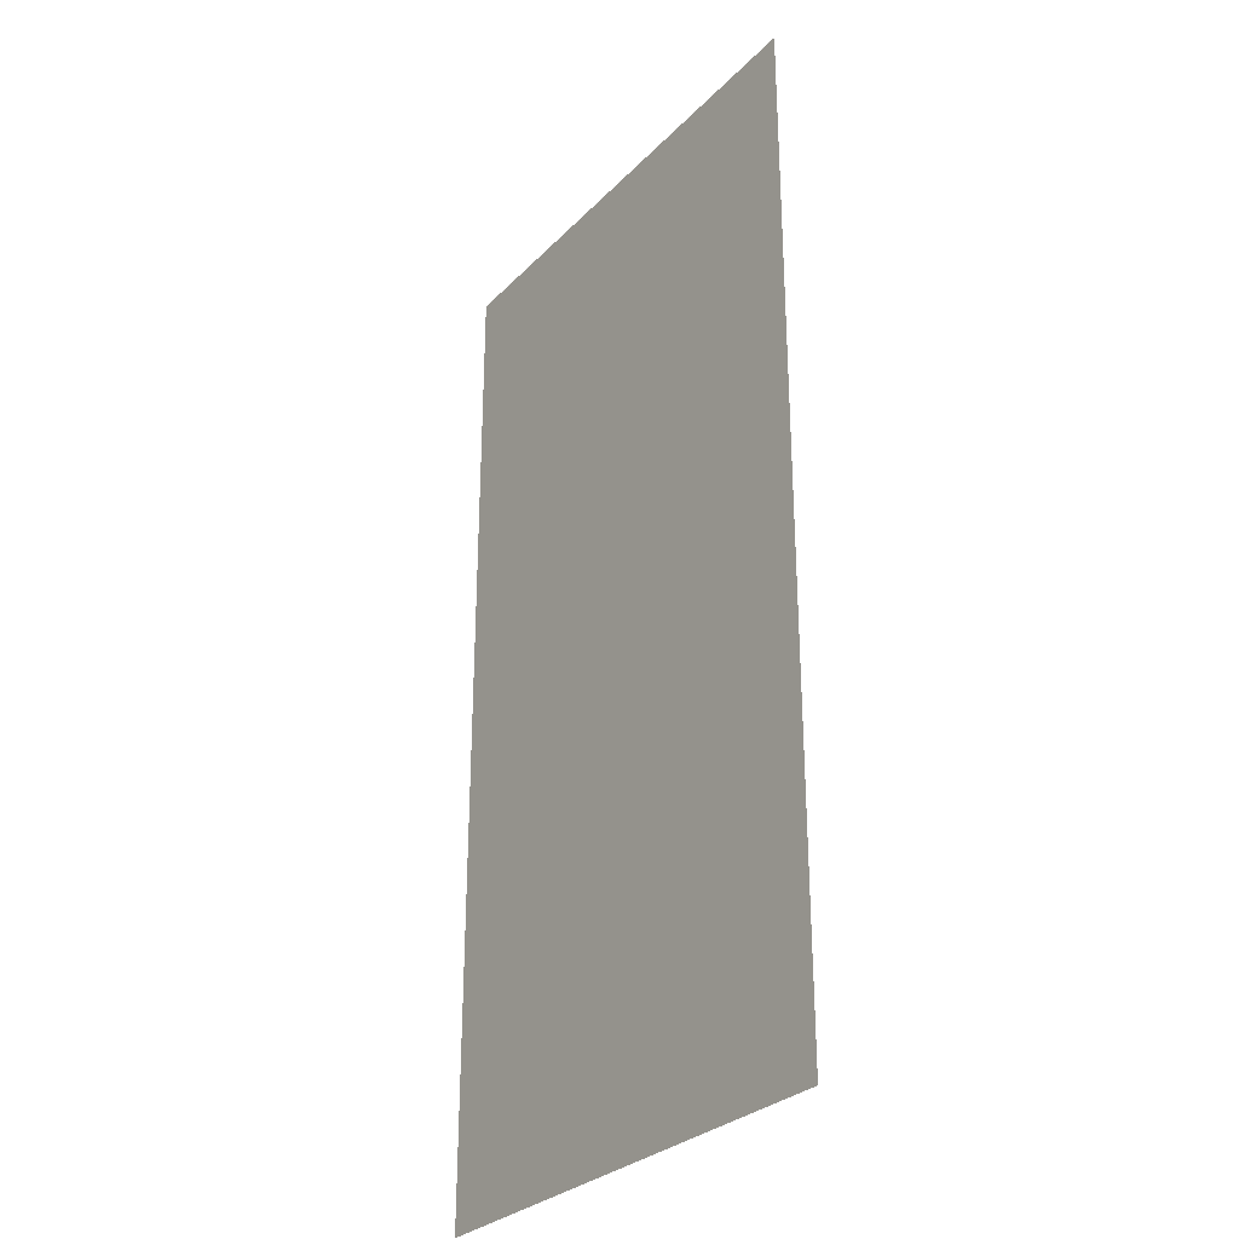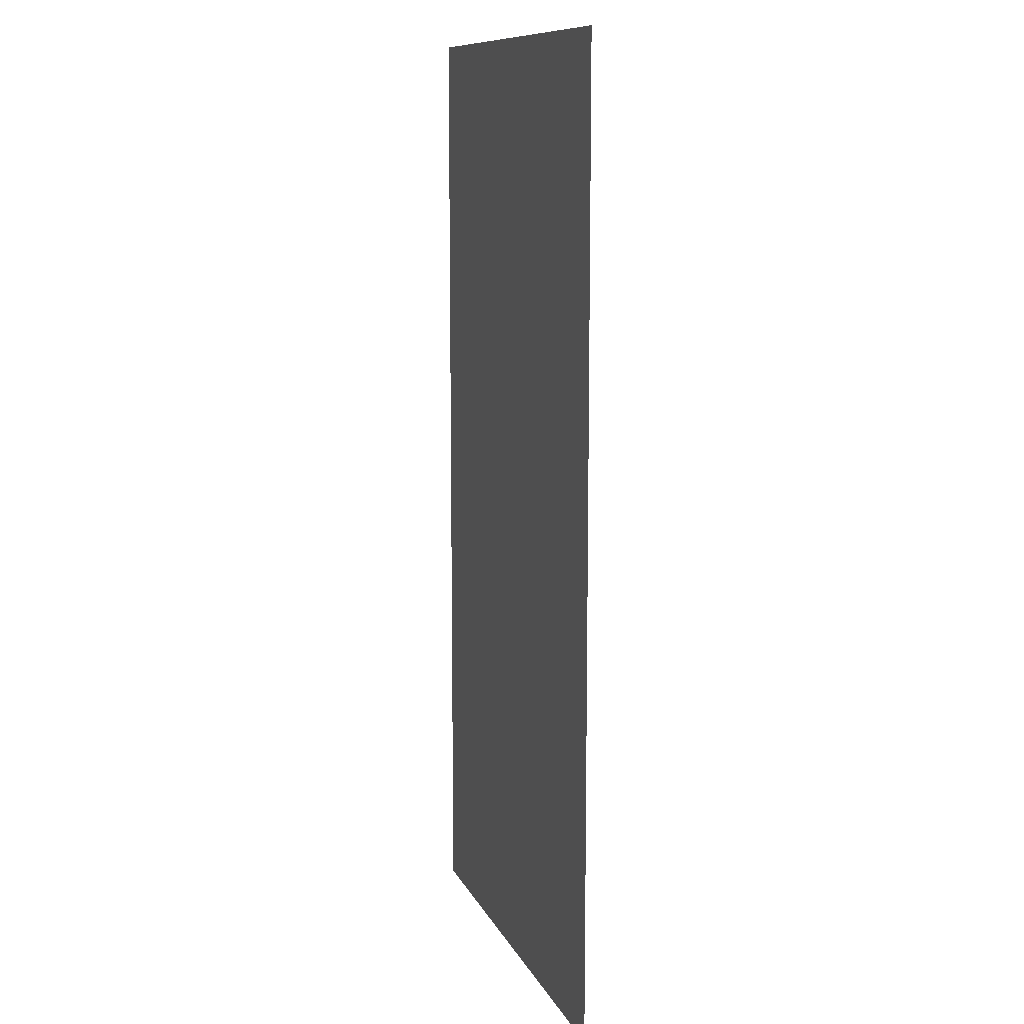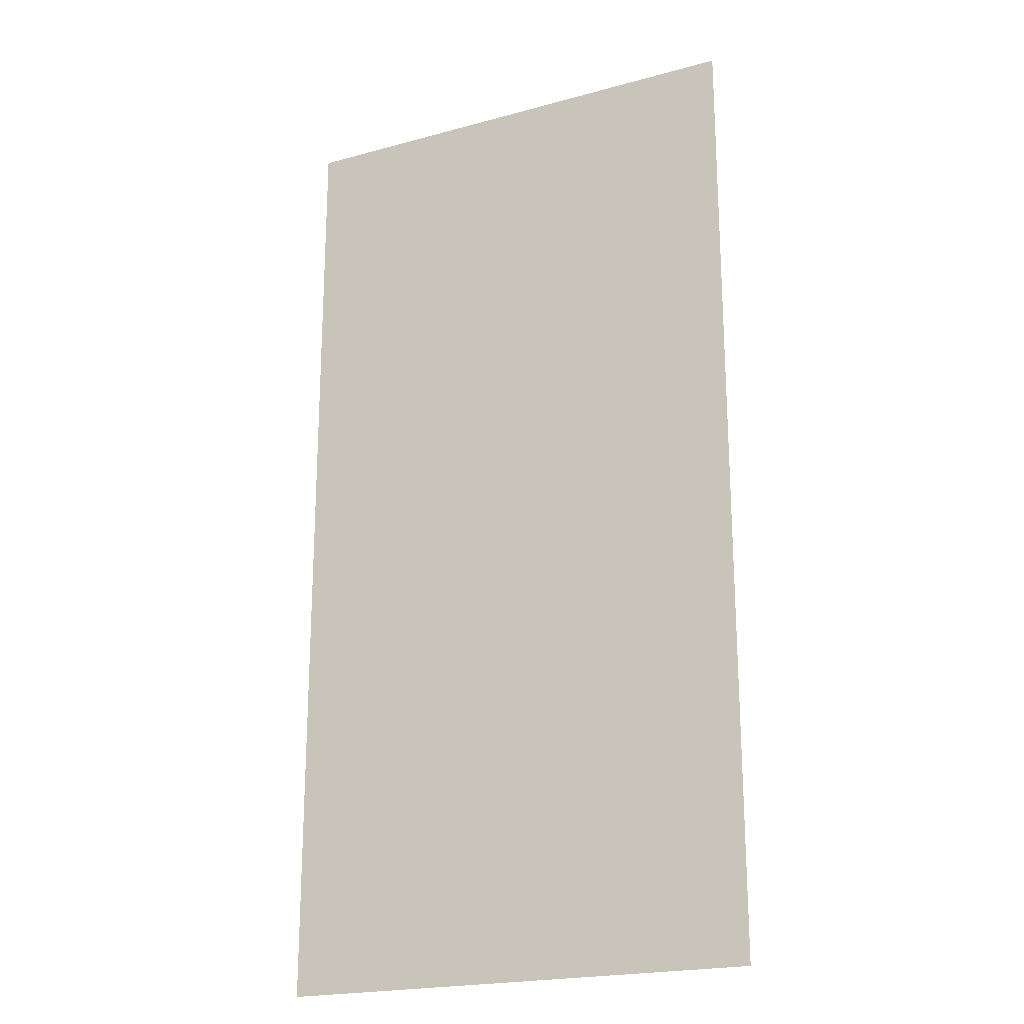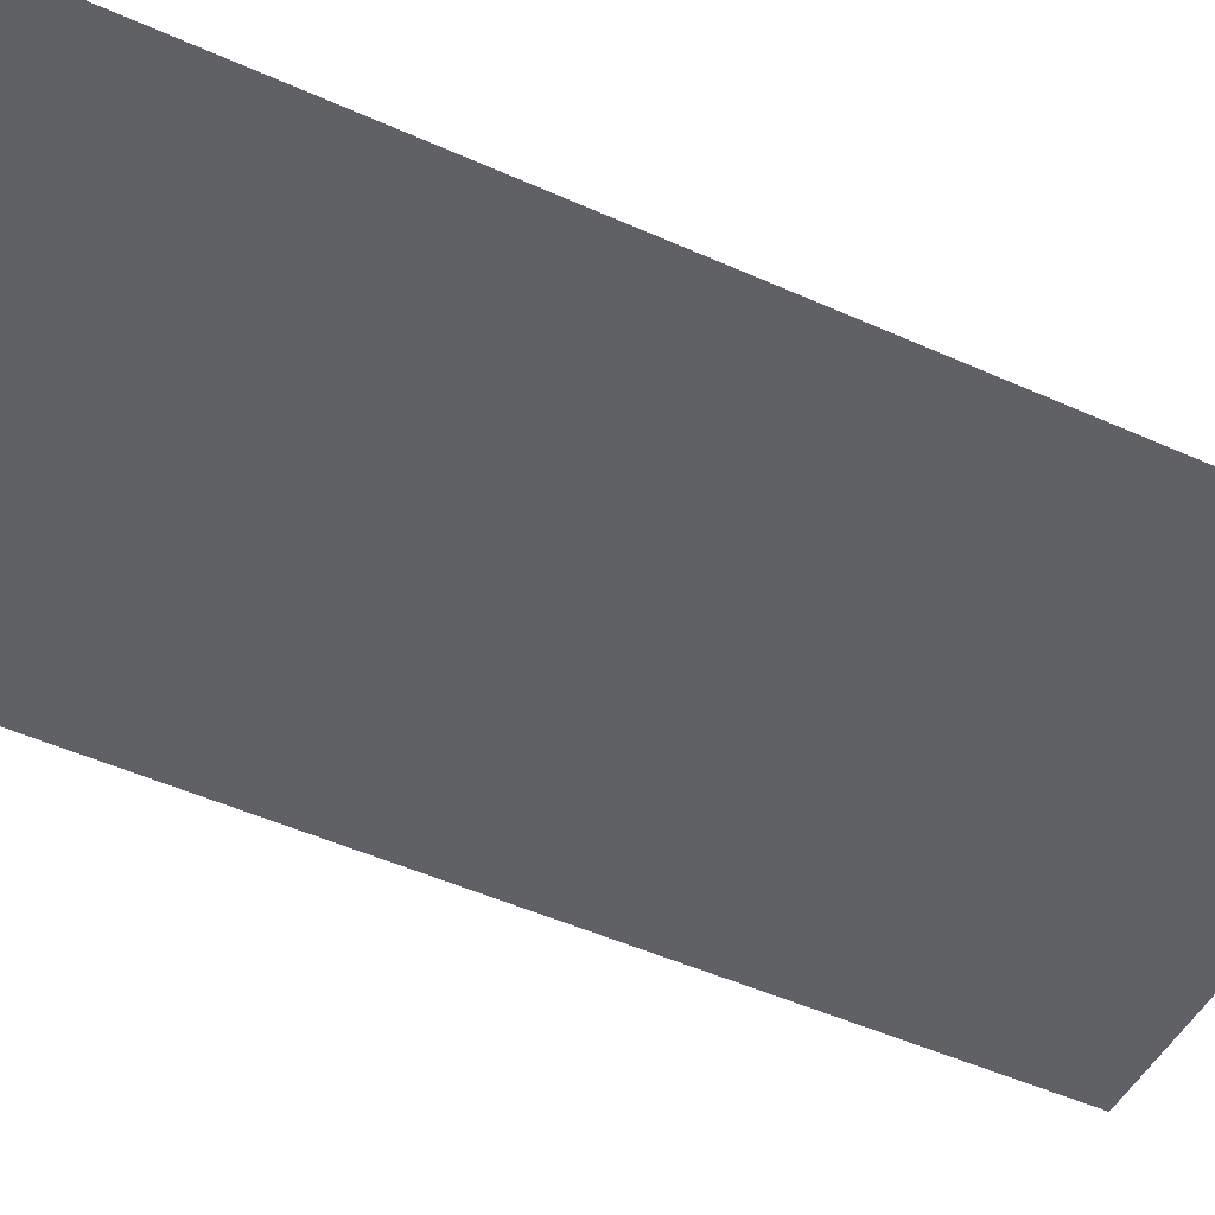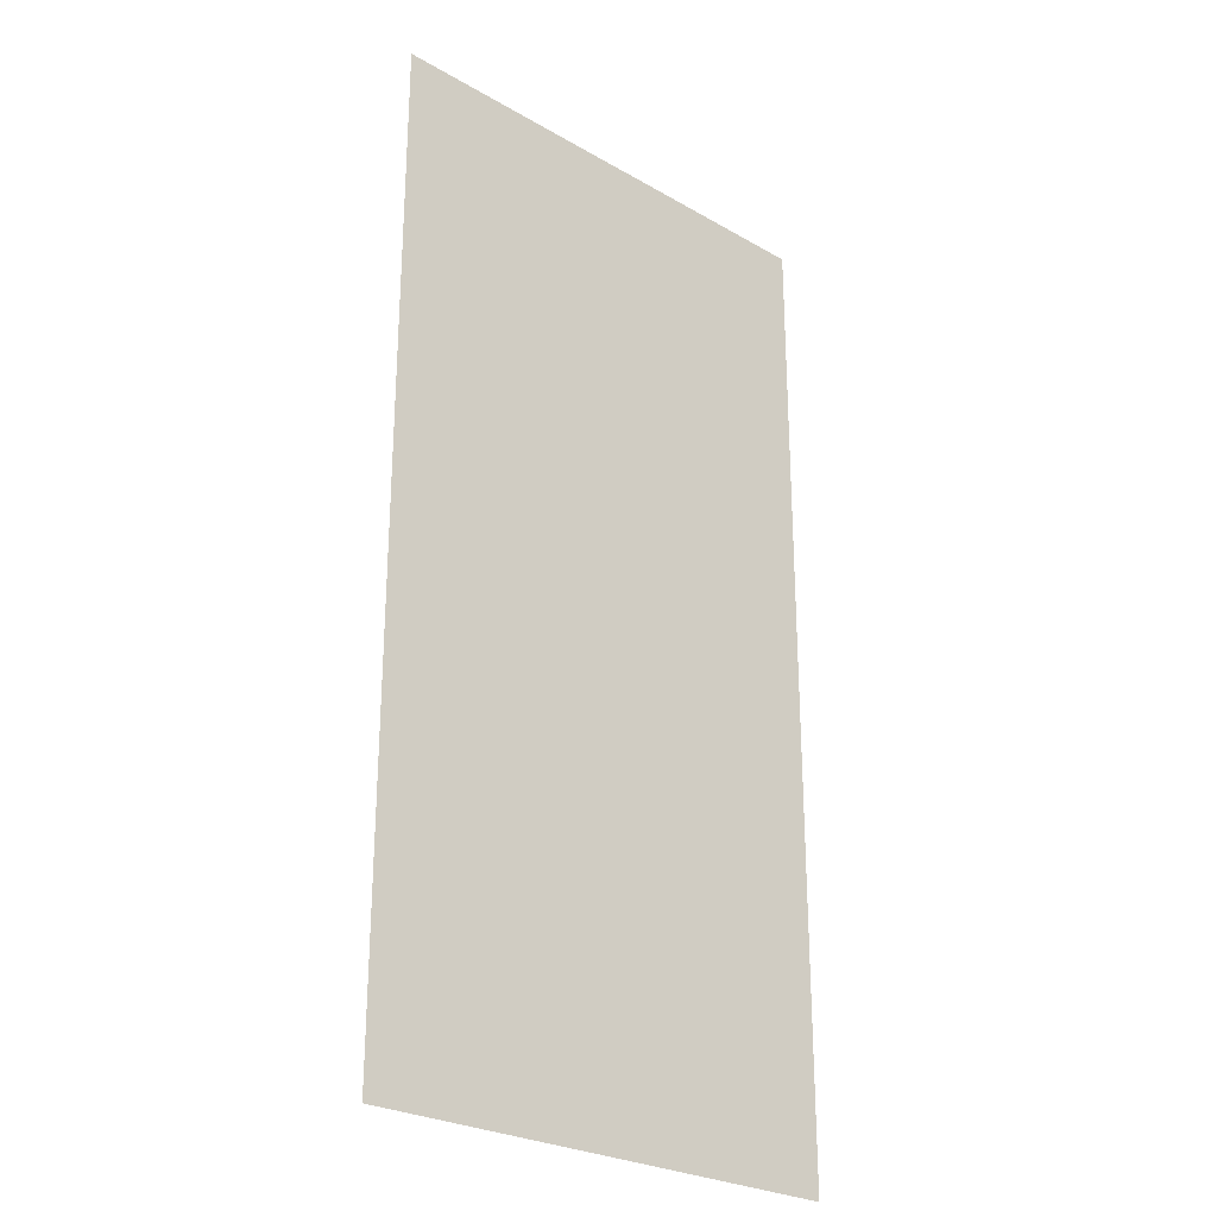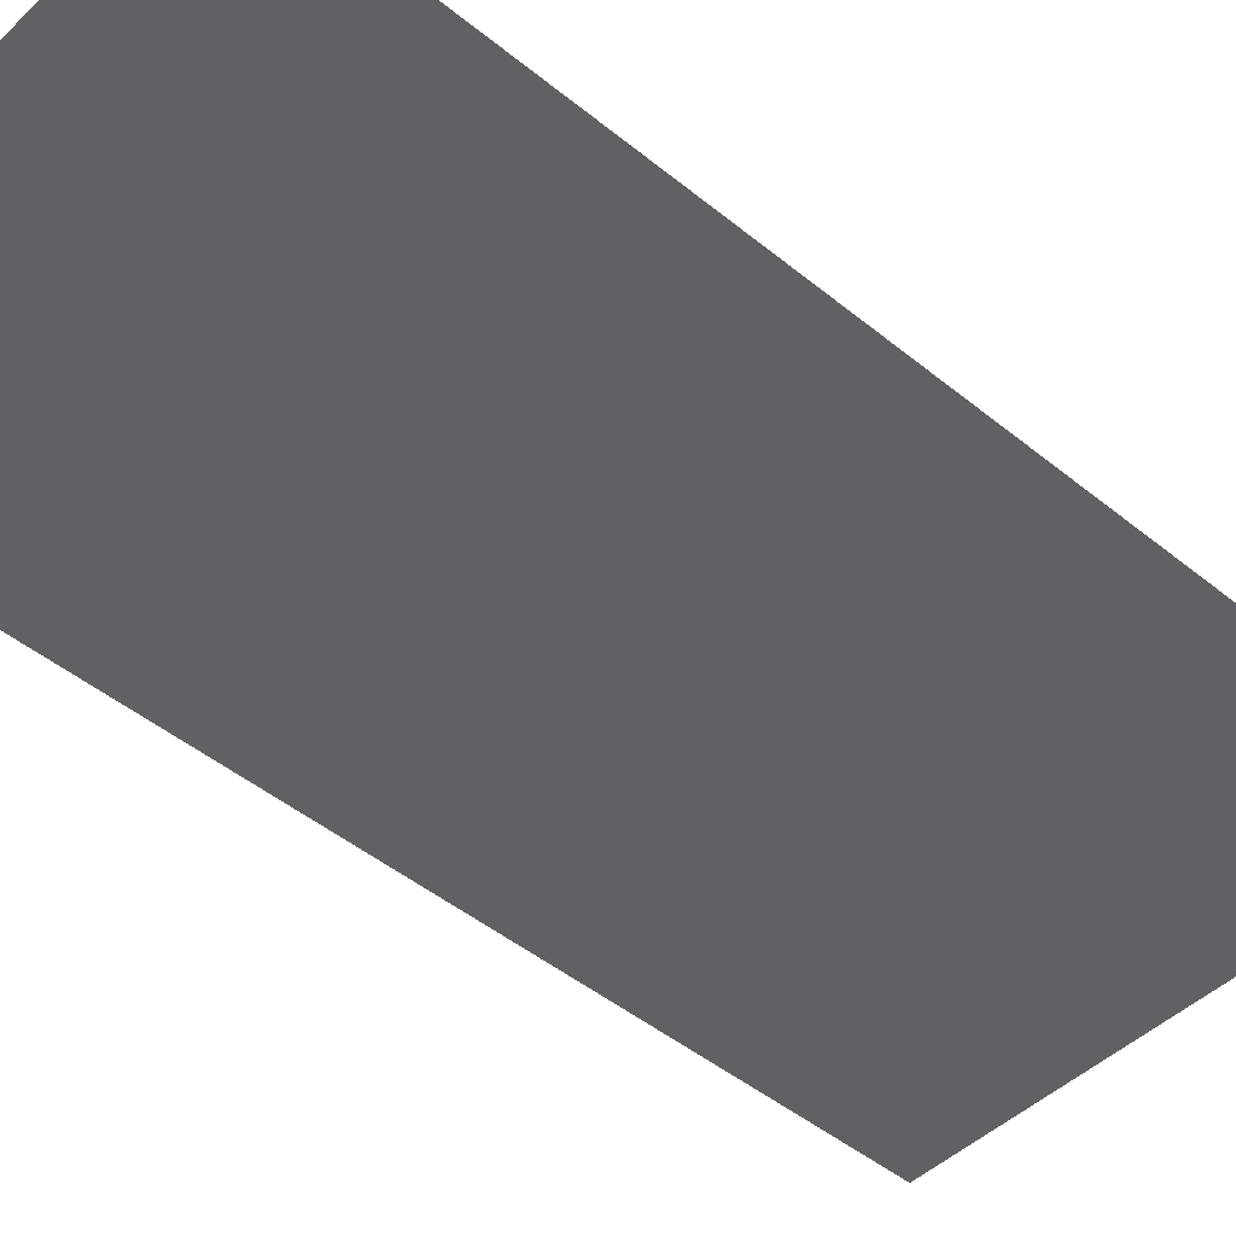
<metadata>
{"format":"obj","ext":"obj","renderer":"f3d","projection":"perspective","resolution":1024,"background":"white","views":[{"elev":-29.4,"azim":55.2,"up":"+Z"},{"elev":10.7,"azim":-107.0,"up":"+Z"},{"elev":-21.1,"azim":26.1,"up":"+Z"},{"elev":-48.6,"azim":63.3,"up":"+Y"},{"elev":-26.5,"azim":137.9,"up":"+Z"},{"elev":-46.5,"azim":-132.9,"up":"+Y"}]}
</metadata>
<code>
v 0.125 -0 0.25
v 0.125 -0 -0.25
v -0.125 0 0.25
v -0.125 0 -0.25
f 1 2 4 3

</code>
